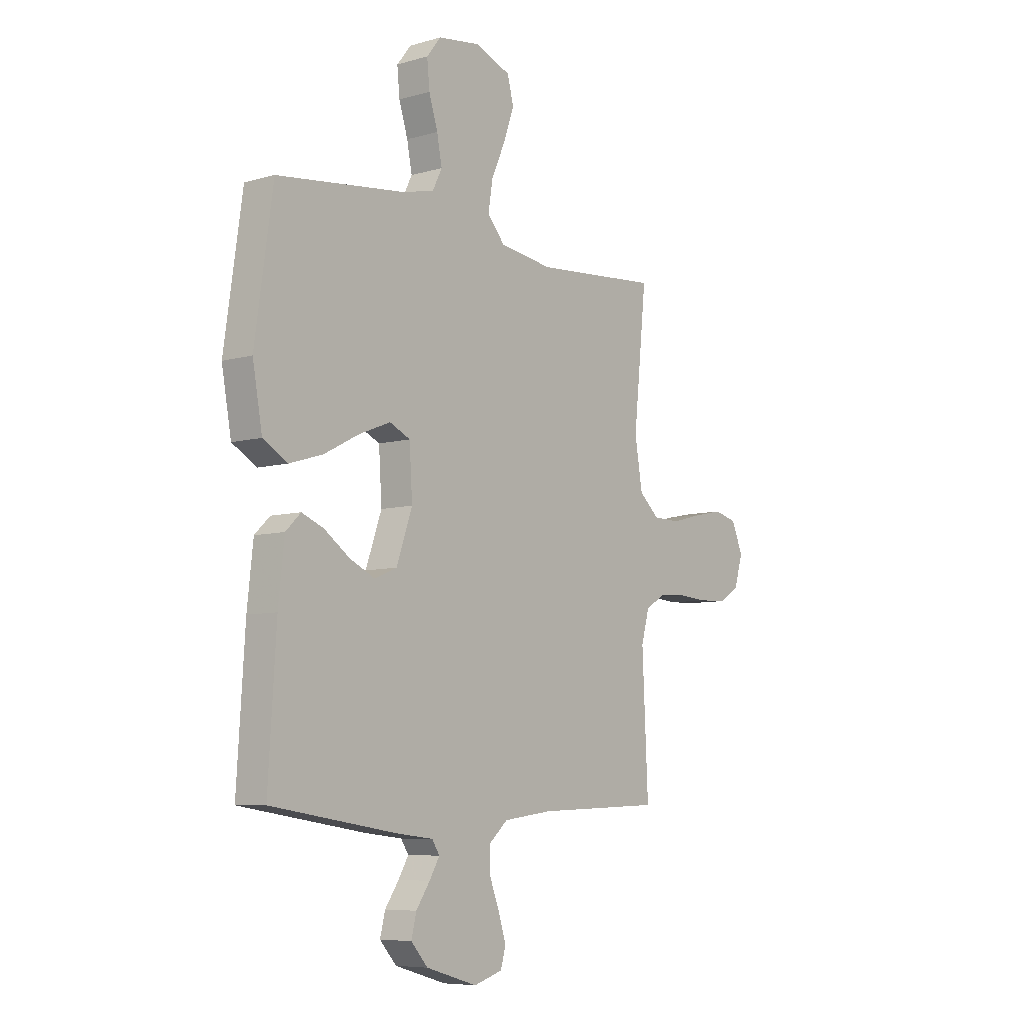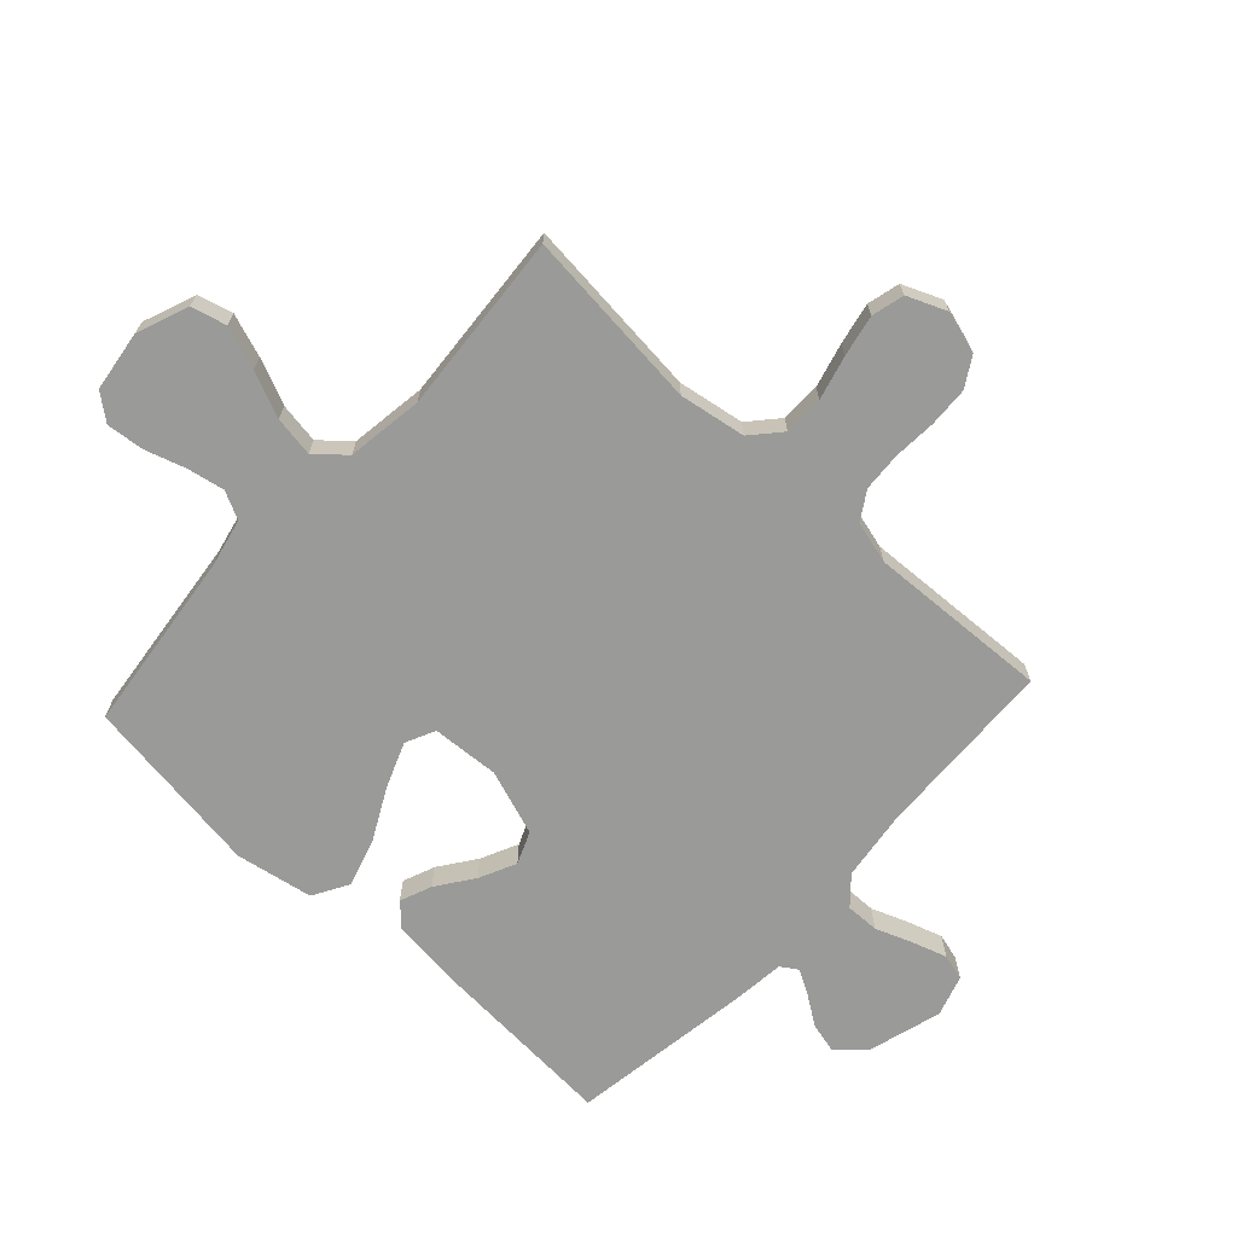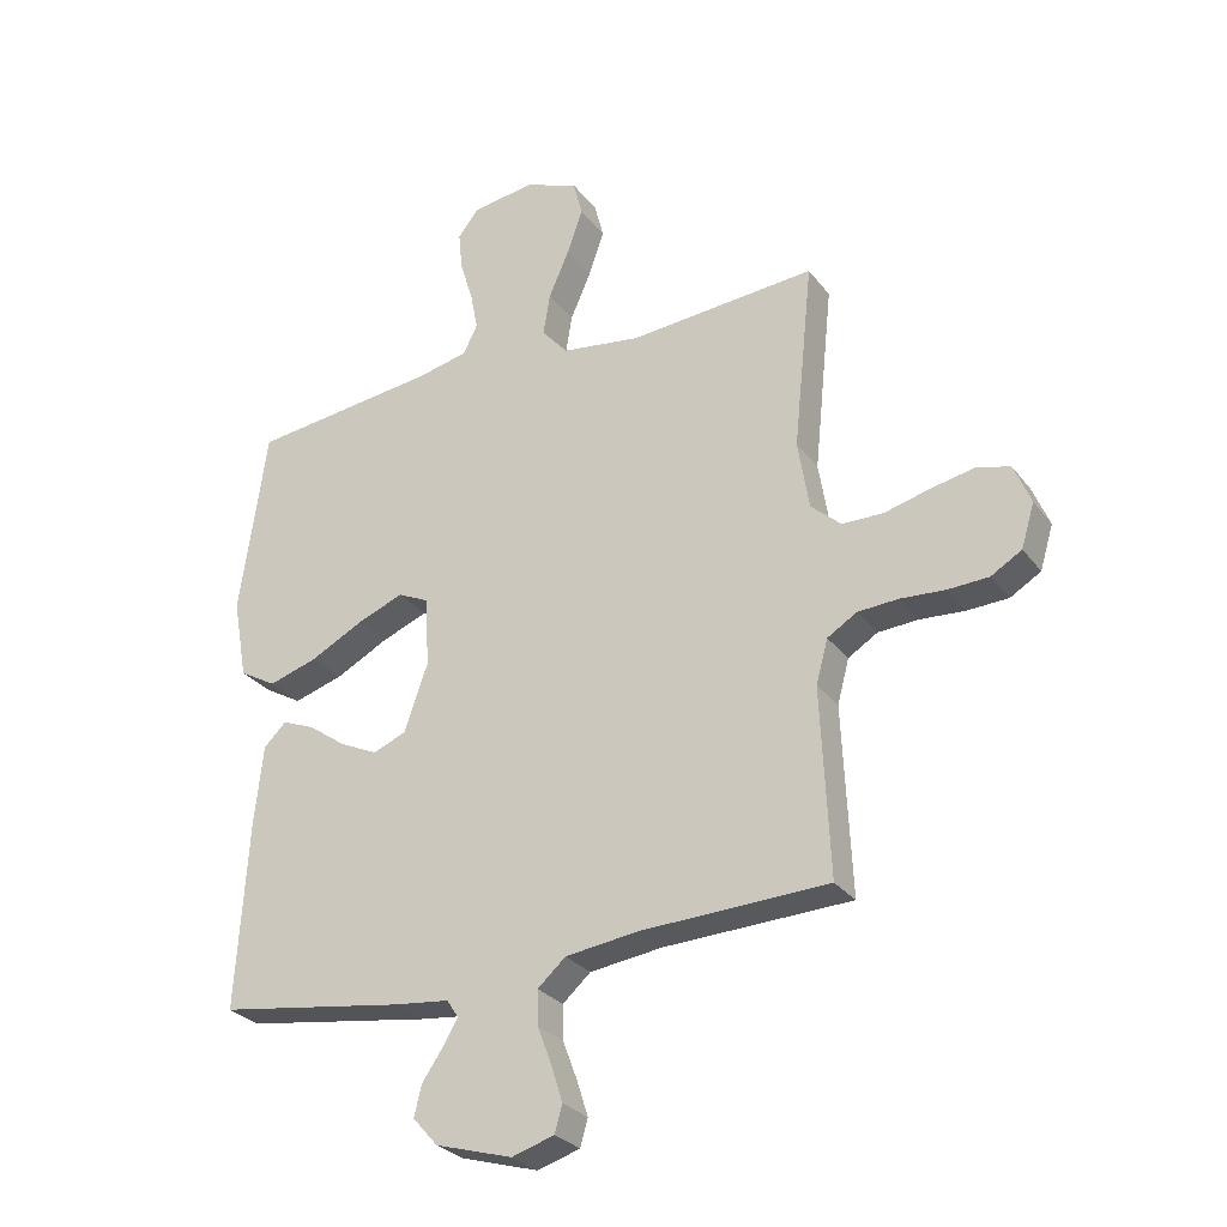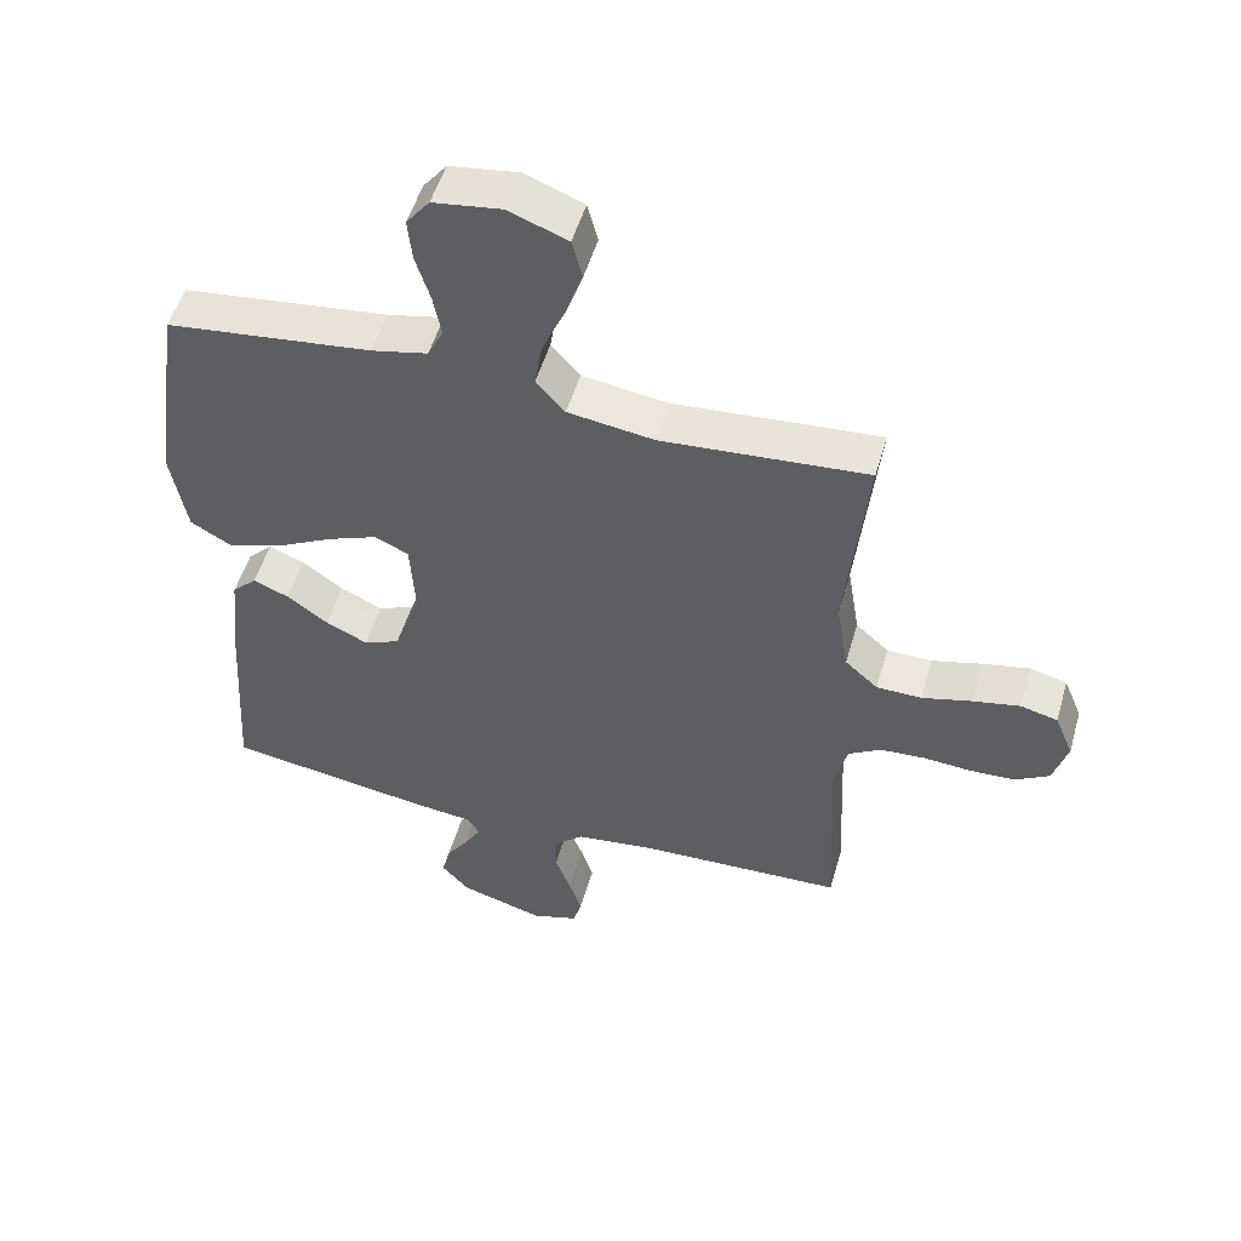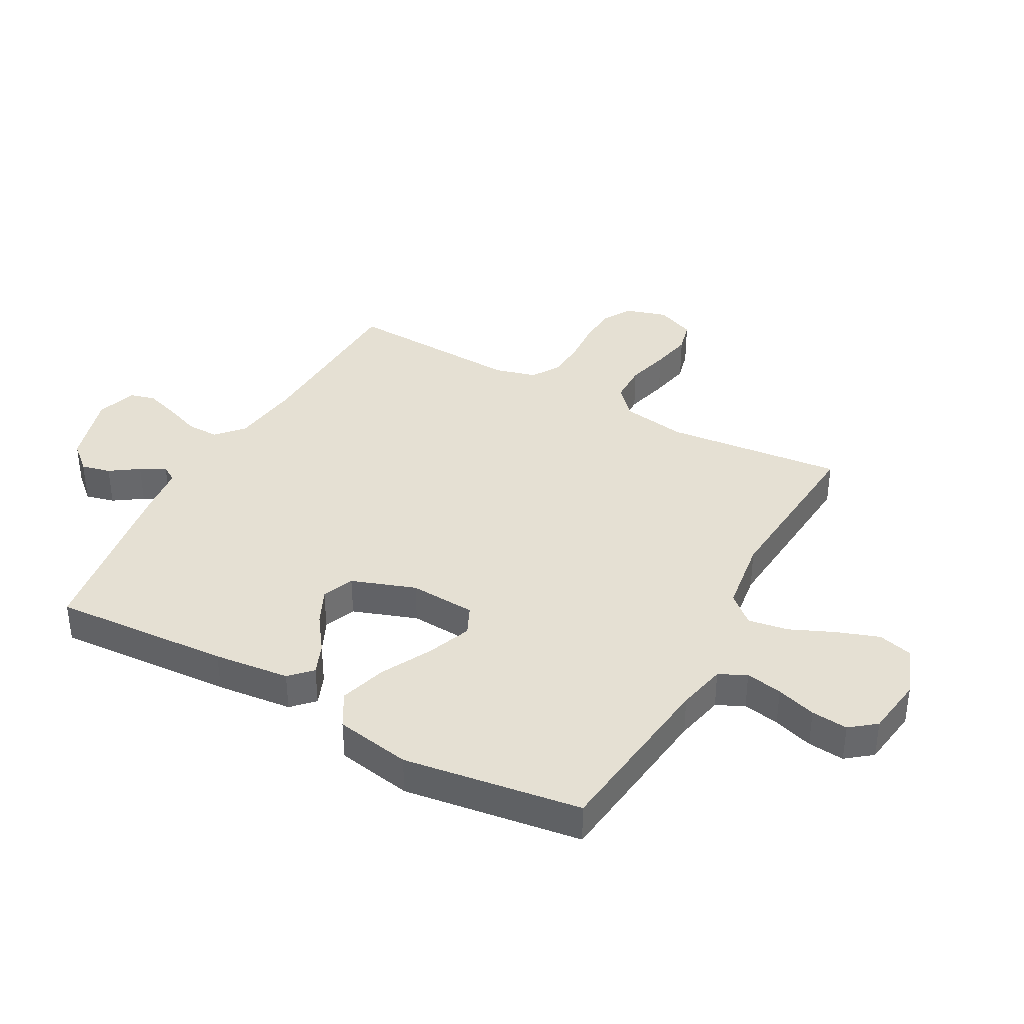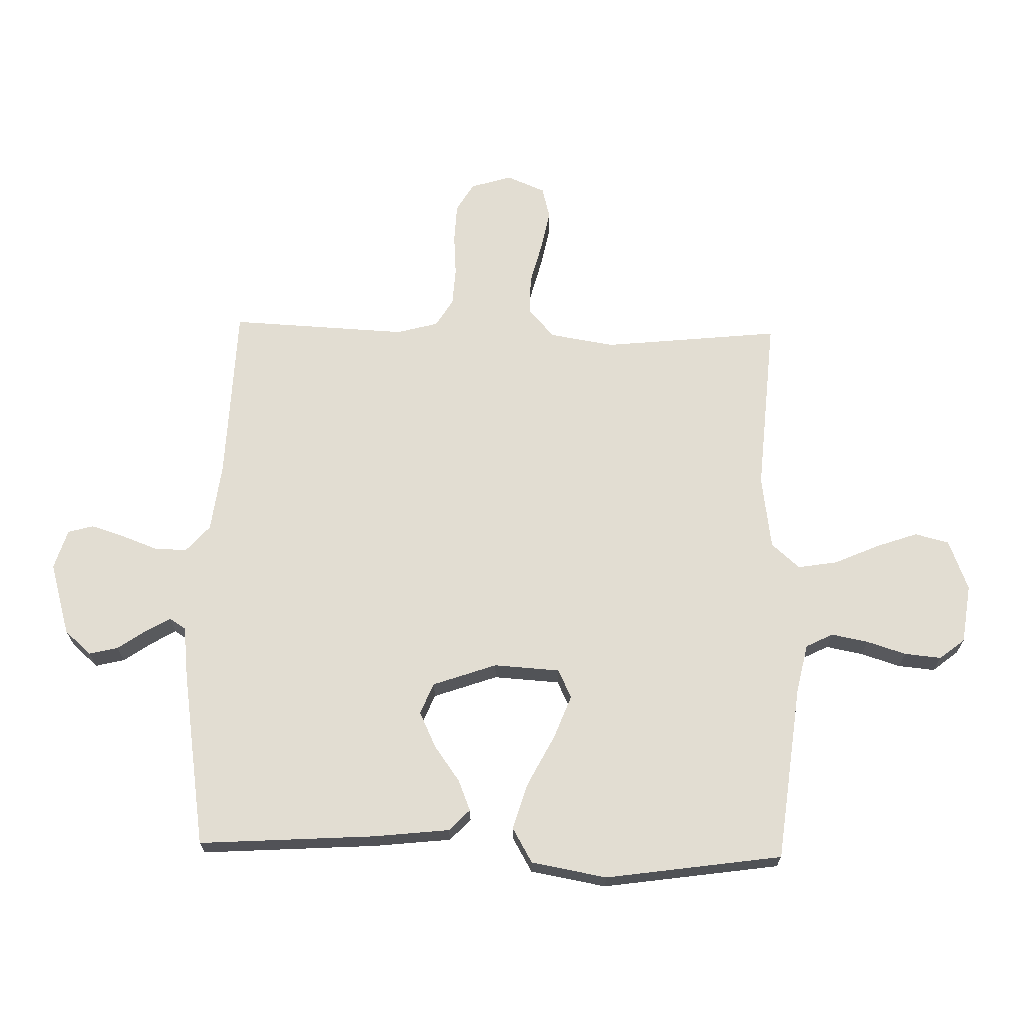
<metadata>
{"format":"obj","ext":"obj","renderer":"f3d","projection":"perspective","resolution":1024,"background":"white","views":[{"elev":-7.2,"azim":-50.6,"up":"+Z"},{"elev":-69.2,"azim":47.4,"up":"+Y"},{"elev":-28.3,"azim":29.4,"up":"+Z"},{"elev":51.8,"azim":16.0,"up":"+Z"},{"elev":38.0,"azim":-61.2,"up":"+Y"},{"elev":68.2,"azim":-88.6,"up":"+Y"}]}
</metadata>
<code>
v 0.5 0.07 -0.5
v 0.2 0.07 -0.511
v 0.083 0.07 -0.526
v 0.038 0.07 -0.566
v 0.039 0.07 -0.621
v 0.062 0.07 -0.682
v 0.08 0.07 -0.739
v 0.068 0.07 -0.782
v 0 0.07 -0.803
v -0.123 0.07 -0.767
v -0.163 0.07 -0.722
v -0.151 0.07 -0.673
v -0.118 0.07 -0.625
v -0.094 0.07 -0.584
v -0.112 0.07 -0.556
v -0.2 0.07 -0.546
v -0.5 0.07 -0.5
v -0.481 0.07 -0.2
v -0.467 0.07 -0.072
v -0.431 0.07 -0.037
v -0.379 0.07 -0.058
v -0.319 0.07 -0.101
v -0.258 0.07 -0.13
v -0.205 0.07 -0.108
v -0.167 0.07 0
v -0.174 0.07 0.112
v -0.223 0.07 0.135
v -0.297 0.07 0.106
v -0.382 0.07 0.062
v -0.461 0.07 0.038
v -0.52 0.07 0.072
v -0.543 0.07 0.2
v -0.5 0.07 0.5
v -0.2 0.07 0.535
v -0.118 0.07 0.553
v -0.095 0.07 0.599
v -0.107 0.07 0.661
v -0.128 0.07 0.728
v -0.134 0.07 0.79
v -0.1 0.07 0.833
v 0 0.07 0.847
v 0.086 0.07 0.814
v 0.101 0.07 0.756
v 0.076 0.07 0.685
v 0.043 0.07 0.61
v 0.032 0.07 0.543
v 0.074 0.07 0.495
v 0.2 0.07 0.477
v 0.5 0.07 0.5
v 0.469 0.07 0.2
v 0.487 0.07 0.09
v 0.535 0.07 0.047
v 0.601 0.07 0.046
v 0.674 0.07 0.065
v 0.743 0.07 0.079
v 0.797 0.07 0.065
v 0.824 0.07 0
v 0.803 0.07 -0.07
v 0.754 0.07 -0.099
v 0.688 0.07 -0.102
v 0.617 0.07 -0.097
v 0.552 0.07 -0.101
v 0.505 0.07 -0.13
v 0.486 0.07 -0.2
v 0.5 0 -0.5
v 0.2 0 -0.511
v 0.083 0 -0.526
v 0.038 0 -0.566
v 0.039 0 -0.621
v 0.062 0 -0.682
v 0.08 0 -0.739
v 0.068 0 -0.782
v 0 0 -0.803
v -0.123 0 -0.767
v -0.163 0 -0.722
v -0.151 0 -0.673
v -0.118 0 -0.625
v -0.094 0 -0.584
v -0.112 0 -0.556
v -0.2 0 -0.546
v -0.5 0 -0.5
v -0.481 0 -0.2
v -0.467 0 -0.072
v -0.431 0 -0.037
v -0.379 0 -0.058
v -0.319 0 -0.101
v -0.258 0 -0.13
v -0.205 0 -0.108
v -0.167 0 0
v -0.174 0 0.112
v -0.223 0 0.135
v -0.297 0 0.106
v -0.382 0 0.062
v -0.461 0 0.038
v -0.52 0 0.072
v -0.543 0 0.2
v -0.5 0 0.5
v -0.2 0 0.535
v -0.118 0 0.553
v -0.095 0 0.599
v -0.107 0 0.661
v -0.128 0 0.728
v -0.134 0 0.79
v -0.1 0 0.833
v 0 0 0.847
v 0.086 0 0.814
v 0.101 0 0.756
v 0.076 0 0.685
v 0.043 0 0.61
v 0.032 0 0.543
v 0.074 0 0.495
v 0.2 0 0.477
v 0.5 0 0.5
v 0.469 0 0.2
v 0.487 0 0.09
v 0.535 0 0.047
v 0.601 0 0.046
v 0.674 0 0.065
v 0.743 0 0.079
v 0.797 0 0.065
v 0.824 0 0
v 0.803 0 -0.07
v 0.754 0 -0.099
v 0.688 0 -0.102
v 0.617 0 -0.097
v 0.552 0 -0.101
v 0.505 0 -0.13
v 0.486 0 -0.2
f 58 59 60 61
f 58 61 62
f 57 58 62
f 56 57 62
f 53 54 55 56
f 53 56 62 63
f 48 49 50
f 47 48 50 51
f 42 43 44 45
f 40 41 42 45
f 40 45 46
f 37 38 39 40
f 36 37 40 46
f 35 36 46 47
f 31 32 33 34
f 28 29 30 31
f 27 28 31 34
f 26 27 34 35
f 19 20 21 22
f 19 22 23
f 18 19 23
f 15 16 17 18
f 15 18 23
f 14 15 23 24
f 10 11 12 13
f 10 13 14
f 9 10 14
f 5 6 7 8
f 5 8 9 14
f 64 1 2
f 63 64 2 3
f 52 53 63 3
f 26 35 47 51
f 25 26 51 52
f 4 5 14 24
f 24 25 52
f 3 4 24 52
f 125 124 123 122
f 126 125 122
f 126 122 121
f 126 121 120
f 120 119 118 117
f 127 126 120 117
f 114 113 112
f 115 114 112 111
f 109 108 107 106
f 109 106 105 104
f 110 109 104
f 104 103 102 101
f 110 104 101 100
f 111 110 100 99
f 98 97 96 95
f 95 94 93 92
f 98 95 92 91
f 99 98 91 90
f 86 85 84 83
f 87 86 83
f 87 83 82
f 82 81 80 79
f 87 82 79
f 88 87 79 78
f 77 76 75 74
f 78 77 74
f 78 74 73
f 72 71 70 69
f 78 73 72 69
f 66 65 128
f 67 66 128 127
f 67 127 117 116
f 115 111 99 90
f 116 115 90 89
f 88 78 69 68
f 116 89 88
f 116 88 68 67
f 1 65 66 2
f 2 66 67 3
f 3 67 68 4
f 4 68 69 5
f 5 69 70 6
f 6 70 71 7
f 7 71 72 8
f 8 72 73 9
f 9 73 74 10
f 10 74 75 11
f 11 75 76 12
f 12 76 77 13
f 13 77 78 14
f 14 78 79 15
f 15 79 80 16
f 16 80 81 17
f 17 81 82 18
f 18 82 83 19
f 19 83 84 20
f 20 84 85 21
f 21 85 86 22
f 22 86 87 23
f 23 87 88 24
f 24 88 89 25
f 25 89 90 26
f 26 90 91 27
f 27 91 92 28
f 28 92 93 29
f 29 93 94 30
f 30 94 95 31
f 31 95 96 32
f 32 96 97 33
f 33 97 98 34
f 34 98 99 35
f 35 99 100 36
f 36 100 101 37
f 37 101 102 38
f 38 102 103 39
f 39 103 104 40
f 40 104 105 41
f 41 105 106 42
f 42 106 107 43
f 43 107 108 44
f 44 108 109 45
f 45 109 110 46
f 46 110 111 47
f 47 111 112 48
f 48 112 113 49
f 49 113 114 50
f 50 114 115 51
f 51 115 116 52
f 52 116 117 53
f 53 117 118 54
f 54 118 119 55
f 55 119 120 56
f 56 120 121 57
f 57 121 122 58
f 58 122 123 59
f 59 123 124 60
f 60 124 125 61
f 61 125 126 62
f 62 126 127 63
f 63 127 128 64
f 64 128 65 1

</code>
